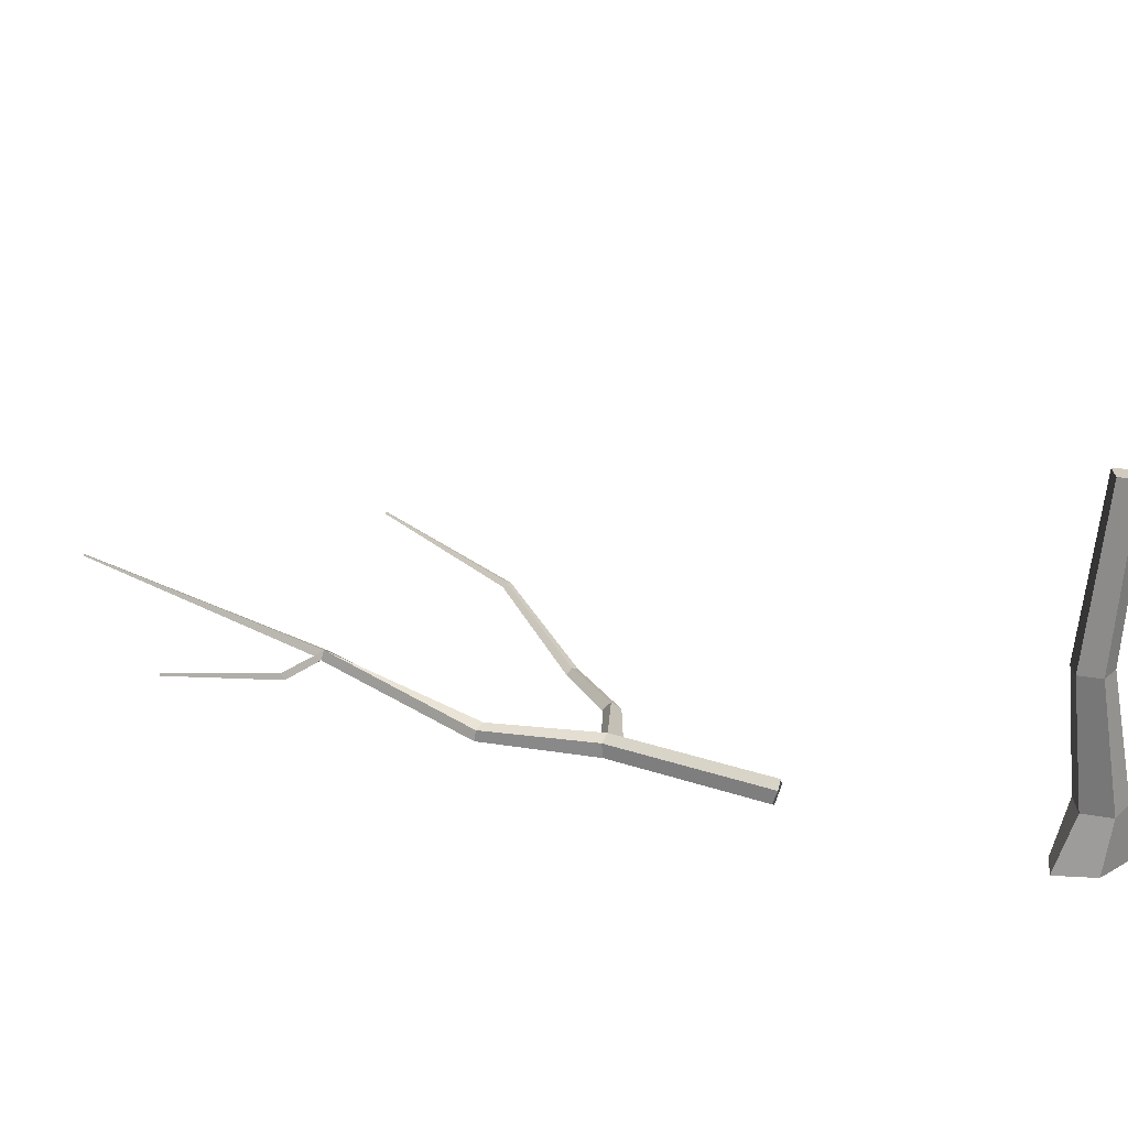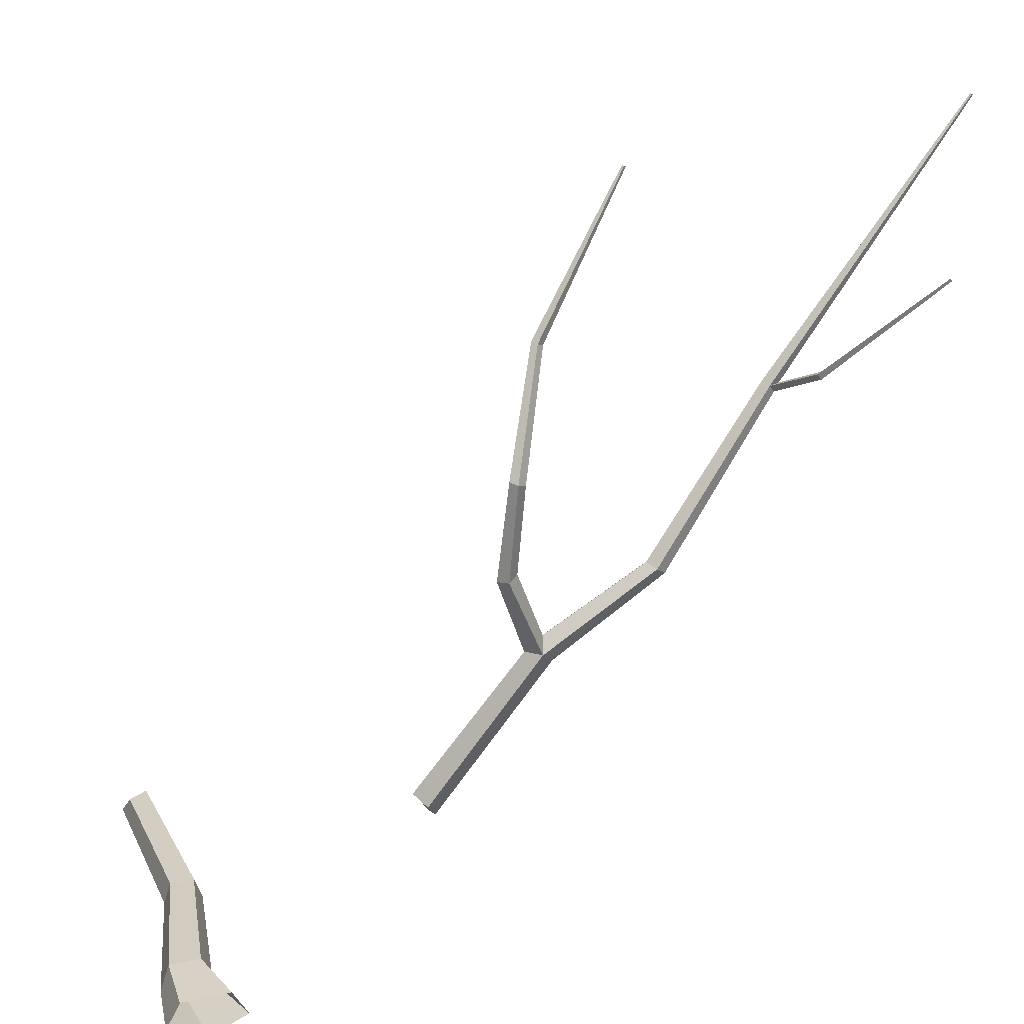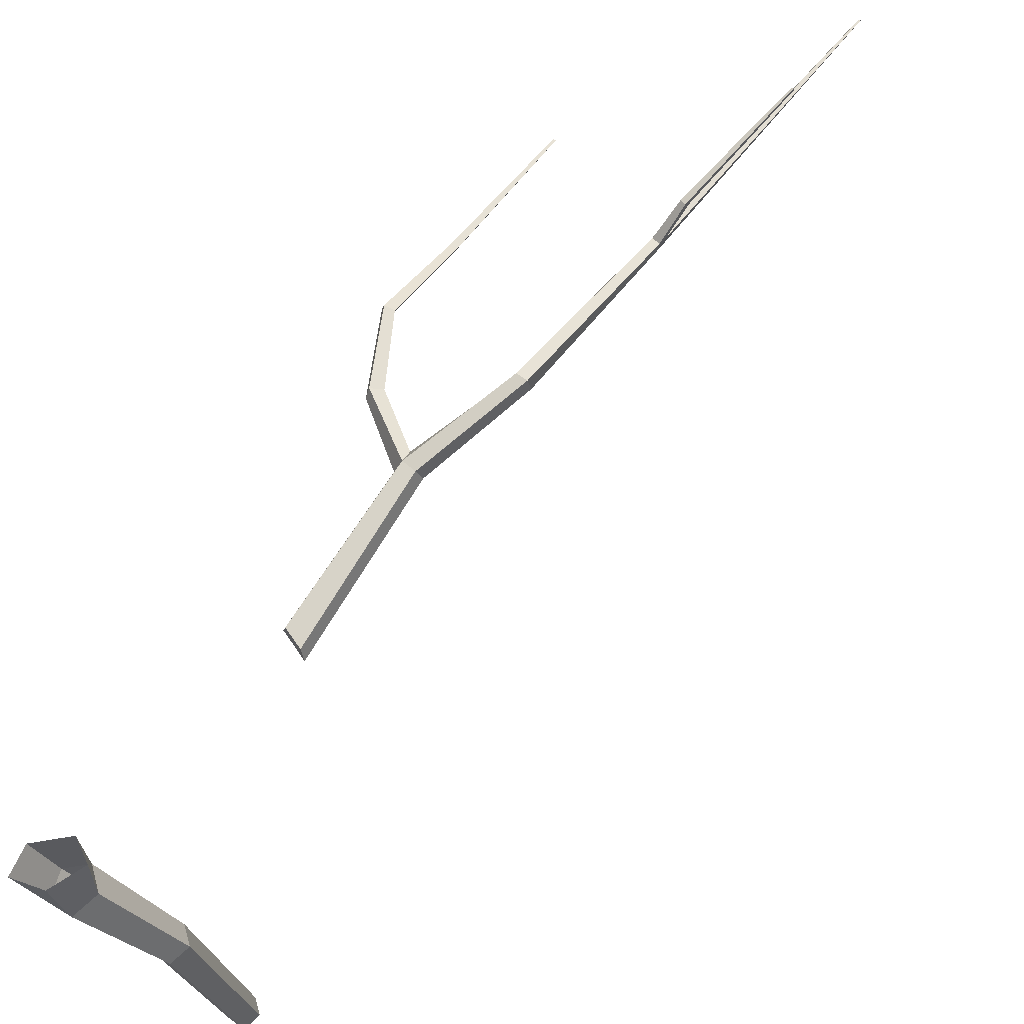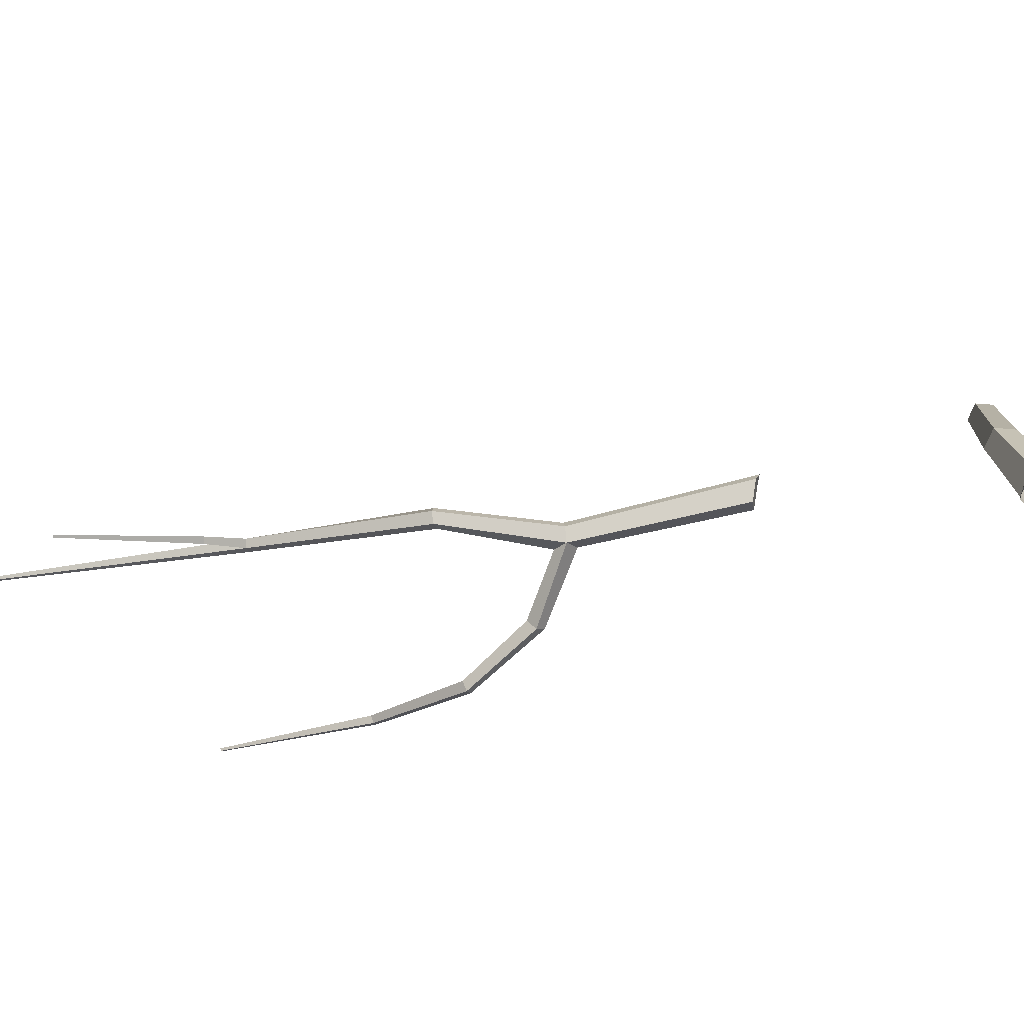
<metadata>
{"format":"obj","ext":"obj","renderer":"f3d","projection":"perspective","resolution":1024,"background":"white","views":[{"elev":23.1,"azim":161.2,"up":"+Y"},{"elev":28.8,"azim":-18.0,"up":"+Z"},{"elev":-30.3,"azim":21.2,"up":"+Z"},{"elev":-77.4,"azim":139.5,"up":"+Y"}]}
</metadata>
<code>
g Birch_Tree_NoLeaves_crk_l_03
v 0.05228 0 -0.2724
v -0.3711 0 -0.08006
v -0.2094 0 0.2312
v 0.314 0 0.2312
v 0.4757 0 -0.08006
v -0.03568 0.6297 -0.2951
v -0.3047 0.6297 -0.09962
v -0.202 0.6297 0.2167
v 0.1306 0.6297 0.2167
v 0.2334 0.6297 -0.09962
v 0.2202 2.103 -0.2946
v 0.01276 2.104 -0.1434
v 0.092 2.104 0.1003
v 0.3484 2.103 0.09978
v 0.4277 2.103 -0.1443
v -0.1005 4.047 -0.2199
v 0.07352 4.037 -0.3467
v -0.02524 3.908 -0.006648
v 0.1811 4.031 -0.01467
v 0.2476 4.028 -0.2199
v 2.451 0.2877 1.787
v 2.358 0.3329 1.926
v 2.27 0.1695 2.093
v 2.376 -0.000425 2.02
v 2.485 0.1218 1.83
v 3.675 0.1883 3.477
v 3.566 0.233 3.595
v 3.404 0.1052 3.564
v 3.548 -0.0343 3.576
v 3.664 0.0228 3.465
v 4.794 0.1639 4.219
v 4.687 0.203 4.292
v 4.634 0.09322 4.351
v 4.709 -0.01357 4.314
v 4.808 0.03011 4.233
v 6.001 0.5535 5.824
v 5.927 0.4951 5.906
v 5.985 0.4246 5.88
v 6.043 0.4473 5.801
v 8.139 0.9256 8.407
v 8.124 0.9167 8.424
v 8.136 0.9065 8.419
v 8.151 0.911 8.406
v 3.58 0.07648 3.735
v 3.221 0.1309 4.449
v 3.107 0.03905 4.434
v 3.193 -0.07531 4.465
v 3.308 0.03238 4.485
v 3.327 0.1088 5.426
v 3.238 0.0601 5.473
v 3.299 -0.02101 5.459
v 3.392 0.03755 5.412
v 3.727 0.7433 6.523
v 3.662 0.7079 6.557
v 3.706 0.6489 6.547
v 3.774 0.6915 6.513
v 4.708 1.148 8.01
v 4.687 1.136 8.021
v 4.701 1.117 8.018
v 4.724 1.131 8.007
v 6.103 0.4746 5.878
v 6.36 0.1747 6.061
v 6.407 0.1772 5.998
v 6.437 0.238 6.053
v 7.585 -0.008834 6.961
v 7.604 -0.0137 6.936
v 7.605 0.01642 6.949
f 3 8 7 2
f 1 6 10 5
f 4 9 8 3
f 2 7 6 1
f 5 10 9 4
f 15 20 19 14
f 13 18 16 12
f 11 17 20 15
f 14 19 18 13
f 12 16 17 11
f 9 14 13 8
f 8 13 12 7
f 7 12 11 6
f 10 15 14 9
f 6 11 15 10
f 23 28 27 22
f 21 26 30 25
f 25 30 29 24
f 24 29 28 23
f 30 35 34 29
f 27 28 46 45
f 26 31 35 30
f 29 34 33 44
f 27 32 31 26
f 31 36 39 35
f 34 38 37 33
f 32 36 31
f 35 39 38 34
f 33 37 36 32
f 36 37 41 40
f 38 61 43 42
f 41 43 40
f 42 43 41
f 39 36 61
f 37 38 42 41
f 28 29 47 46
f 27 44 33 32
f 44 27 45 48
f 29 44 48 47
f 47 48 52 51
f 46 47 51 50
f 48 45 49 52
f 45 46 50 49
f 52 49 53 56
f 49 50 54 53
f 51 52 56 55
f 50 51 55 54
f 55 56 60 59
f 54 55 59 58
f 56 53 57 60
f 53 54 58 57
f 57 58 59 60
f 64 62 65 67
f 61 36 40 43
f 61 38 62 64
f 39 61 64 63
f 38 39 63 62
f 67 65 66
f 63 64 67 66
f 62 63 66 65
f 22 27 26 21
f 22 21 25
f 23 22 25 24
f 16 18 19
f 17 16 19 20

</code>
